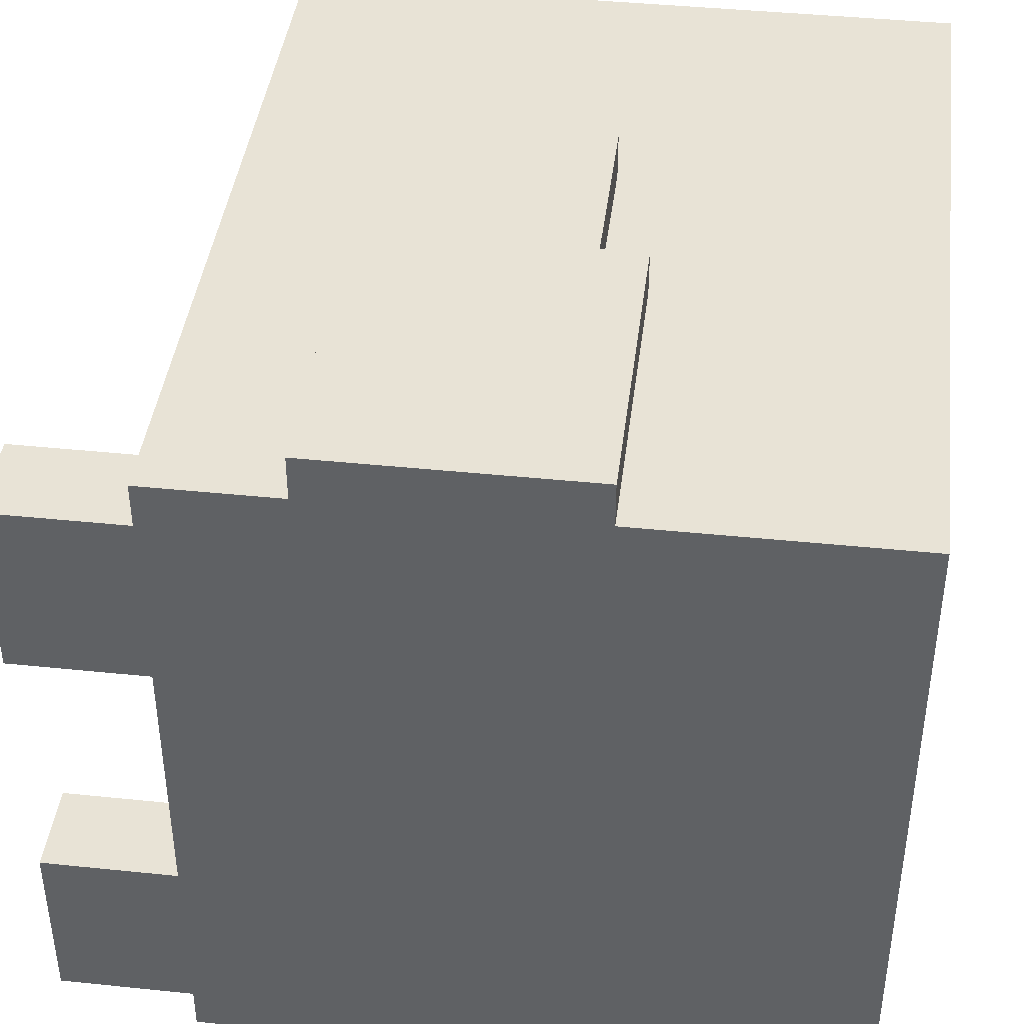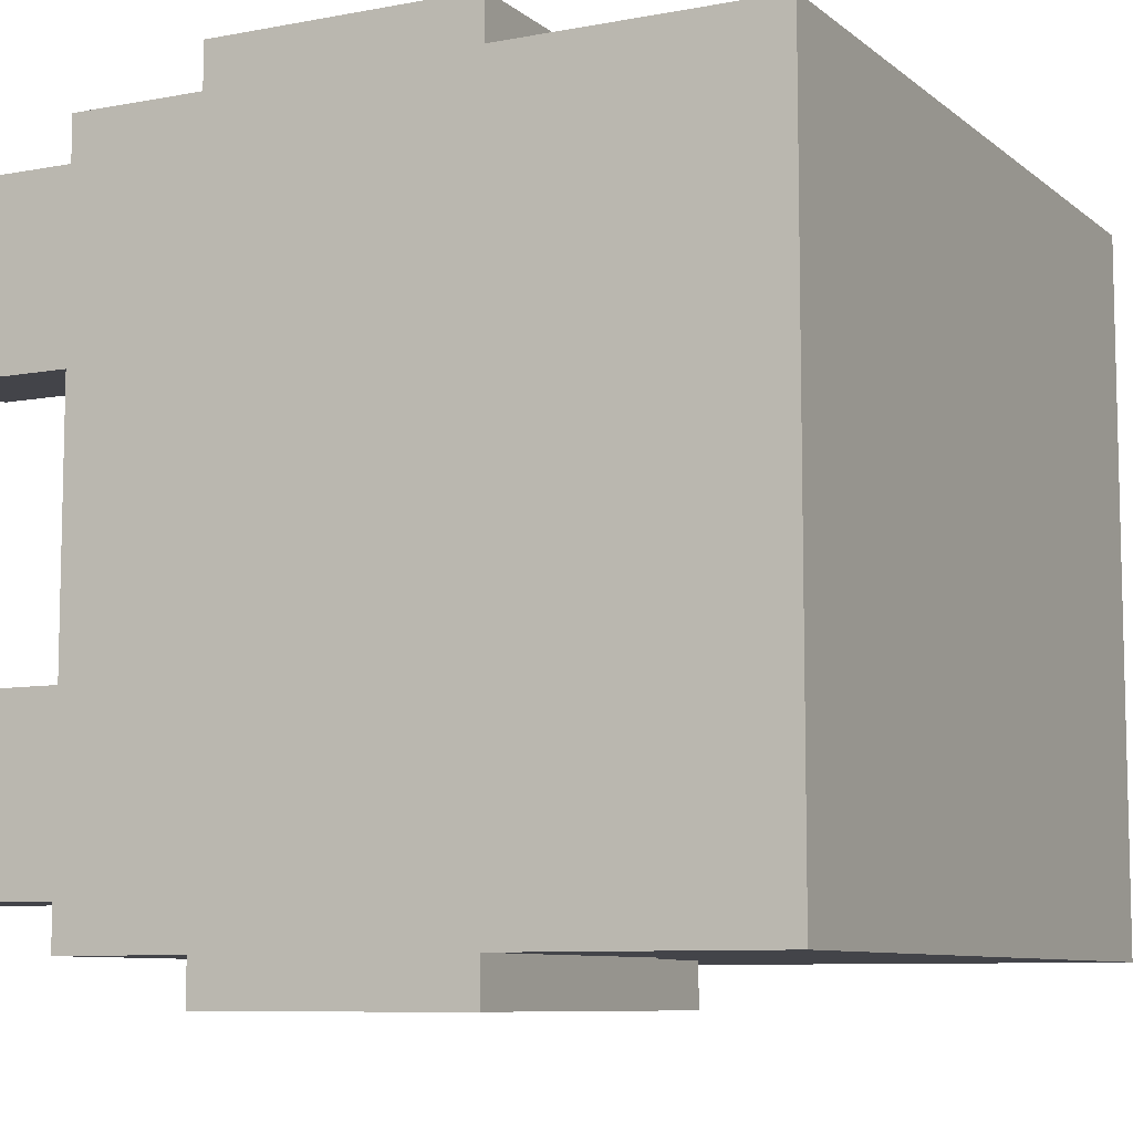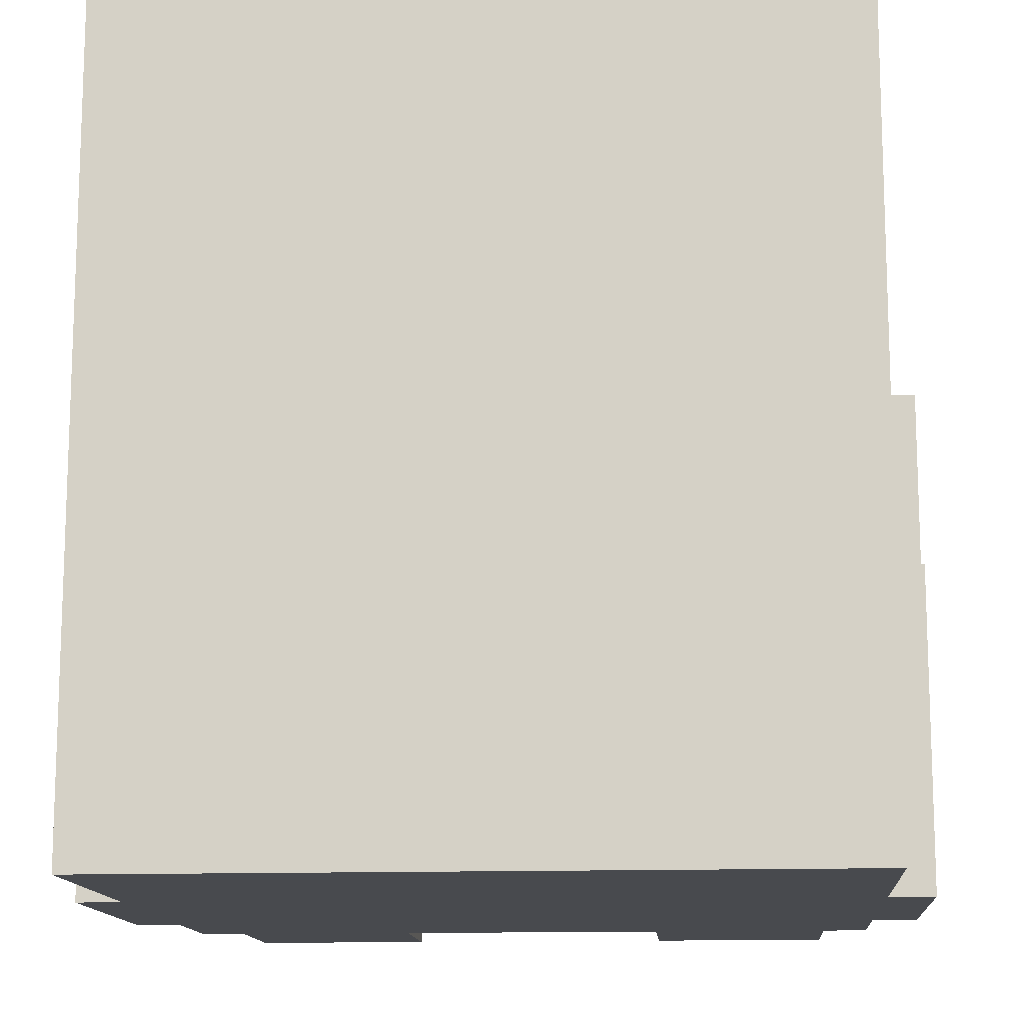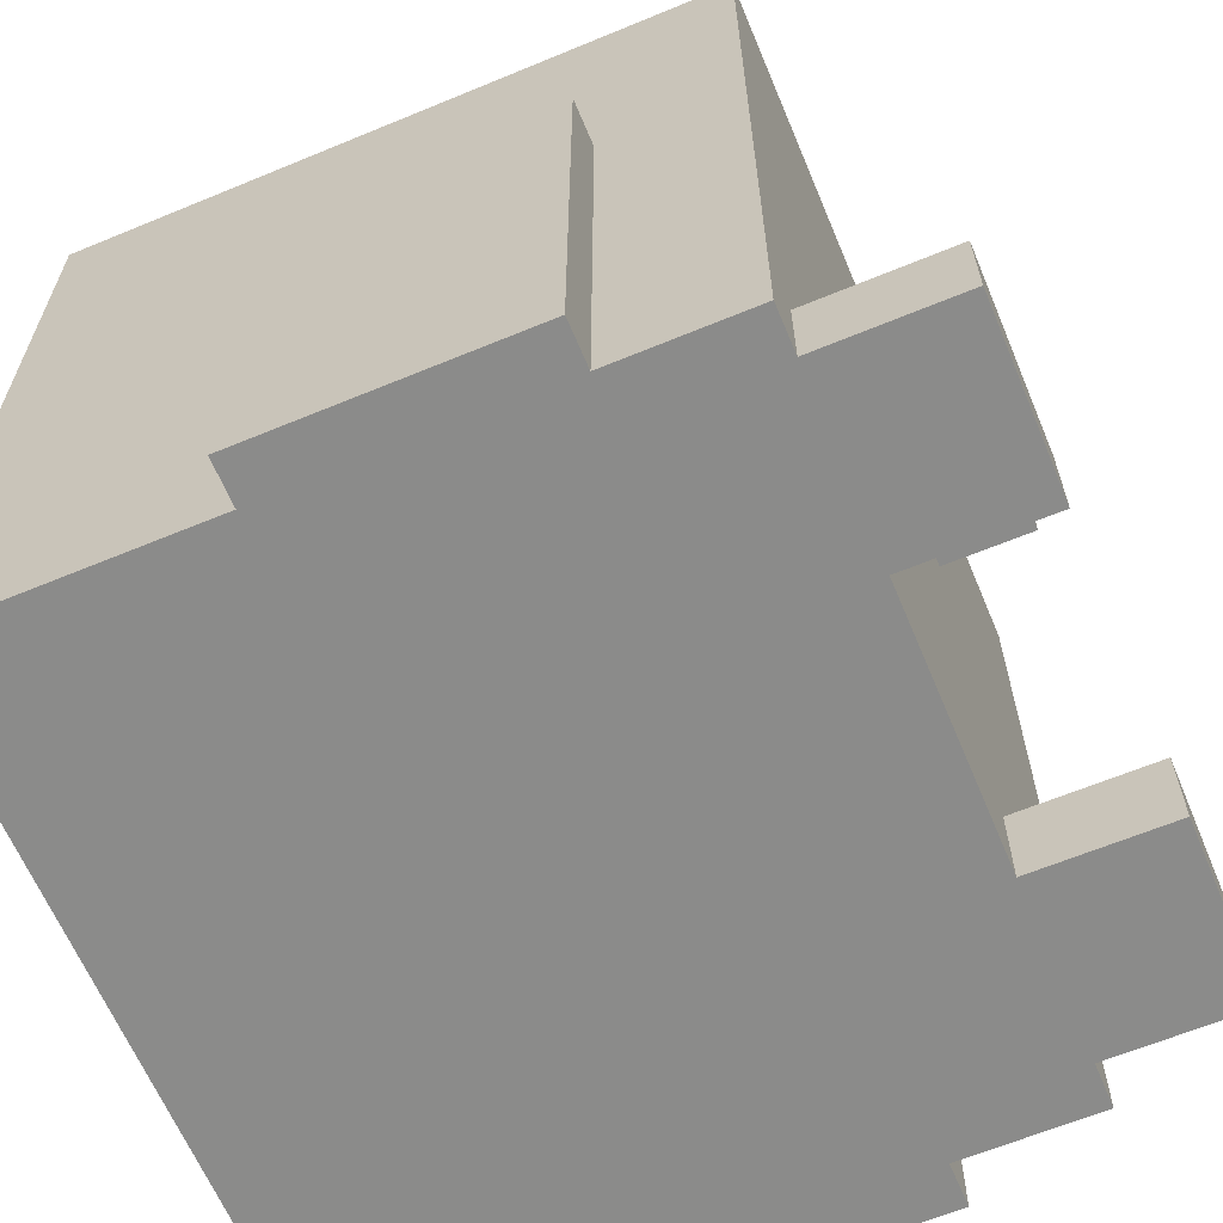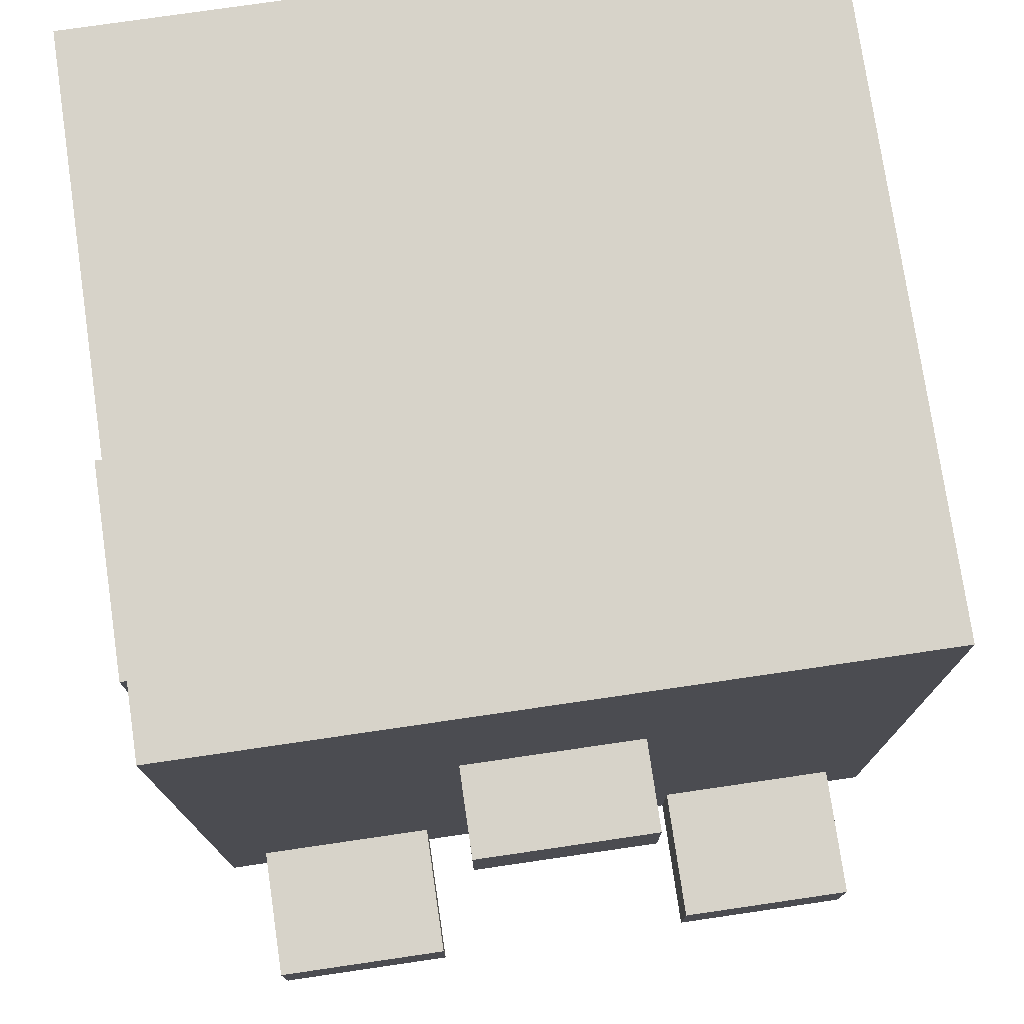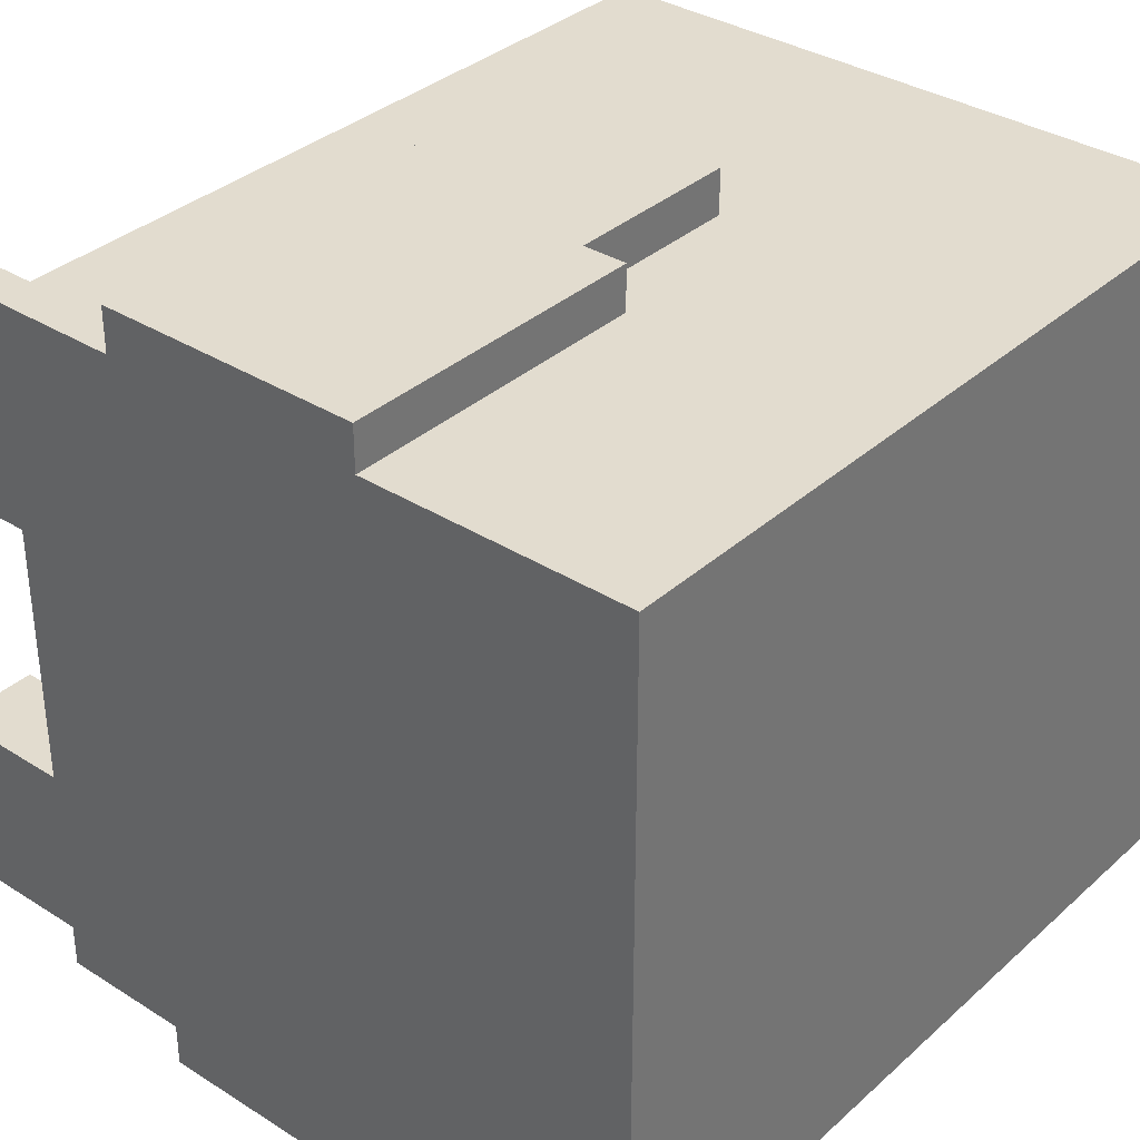
<metadata>
{"format":"obj","ext":"obj","renderer":"f3d","projection":"perspective","resolution":1024,"background":"white","views":[{"elev":41.9,"azim":7.1,"up":"+Z"},{"elev":-8.4,"azim":27.3,"up":"+Z"},{"elev":-13.3,"azim":94.5,"up":"+Y"},{"elev":-63.7,"azim":-157.3,"up":"+Y"},{"elev":76.3,"azim":-98.3,"up":"+Y"},{"elev":34.7,"azim":40.2,"up":"+Z"}]}
</metadata>
<code>
o
v 0.9 -0.9 -0.8
v 0.9 -0.9 0.8
v 0.9 0 -0.8
v 0.9 0 0.8
v 0.9 0.1 -0.8
v 0.9 0.1 0.8
v 0.9 0.6 -0.8
v 0.9 0.6 0.8
v 0.9 0.9 -0.8
v 0.9 0.9 0.8
v 0.3 -0.9 -0.9
v 0.3 -0.9 -0.8
v 0.3 -0.9 0.8
v 0.3 -0.9 0.9
v 0.3 -0.2 -0.9
v 0.3 -0.2 -0.8
v 0.3 -0.2 0.8
v 0.3 -0.2 0.9
v 0.2 -0.2 -0.9
v 0.2 -0.2 -0.8
v 0.2 -0.2 0.8
v 0.2 -0.2 0.9
v 0.2 0 -0.8
v 0.2 0 0.8
v 0.2 0.1 -0.8
v 0.2 0.1 0.8
v 0.2 0.2 -0.9
v 0.2 0.2 -0.8
v 0.2 0.2 0.8
v 0.2 0.2 0.9
v -0.3 -0.9 -0.9
v -0.3 -0.9 -0.8
v -0.3 -0.9 0.8
v -0.3 -0.9 0.9
v -0.3 0 -0.8
v -0.3 0 0.8
v -0.3 0.1 -0.8
v -0.3 0.1 0.8
v -0.3 0.2 -0.9
v -0.3 0.2 -0.8
v -0.3 0.2 0.8
v -0.3 0.2 0.9
v -0.6 -0.9 -0.8
v -0.6 -0.9 -0.7
v -0.6 -0.9 -0.3
v -0.6 -0.9 0.3
v -0.6 -0.9 0.7
v -0.6 -0.9 0.8
v -0.6 -0.7 -0.7
v -0.6 -0.7 -0.3
v -0.6 -0.7 0.3
v -0.6 -0.7 0.7
v -0.6 0 -0.8
v -0.6 0 -0.7
v -0.6 0 -0.6
v -0.6 0 -0.5
v -0.6 0 0.5
v -0.6 0 0.6
v -0.6 0 0.7
v -0.6 0 0.8
v -0.6 0.1 -0.8
v -0.6 0.1 -0.7
v -0.6 0.1 -0.6
v -0.6 0.1 -0.5
v -0.6 0.1 -0.3
v -0.6 0.1 -0.2
v -0.6 0.1 0.2
v -0.6 0.1 0.3
v -0.6 0.1 0.5
v -0.6 0.1 0.6
v -0.6 0.1 0.7
v -0.6 0.1 0.8
v -0.6 0.2 -0.6
v -0.6 0.2 -0.4
v -0.6 0.2 0.4
v -0.6 0.2 0.6
v -0.6 0.3 -0.2
v -0.6 0.3 0.2
v -0.6 0.4 -0.6
v -0.6 0.4 -0.4
v -0.6 0.4 0.4
v -0.6 0.4 0.6
v -0.6 0.5 -0.7
v -0.6 0.5 -0.3
v -0.6 0.5 0.3
v -0.6 0.5 0.7
v -0.6 0.6 -0.8
v -0.6 0.6 -0.2
v -0.6 0.6 0.2
v -0.6 0.6 0.8
v -0.6 0.9 -0.8
v -0.6 0.9 0.8
v -0.8 0.1 -0.2
v -0.8 0.1 0.2
v -0.8 0.3 -0.2
v -0.8 0.3 0.2
v -0.9 -0.9 -0.7
v -0.9 -0.9 -0.3
v -0.9 -0.9 0.3
v -0.9 -0.9 0.7
v -0.9 -0.7 -0.7
v -0.9 -0.7 -0.3
v -0.9 -0.7 0.3
v -0.9 -0.7 0.7
v 0.3 -0.9 -0.9
v 0.3 -0.2 -0.9
v 0.2 -0.2 -0.9
v 0.2 0.2 -0.9
v -0.3 -0.9 -0.9
v -0.3 0.2 -0.9
v 0.9 -0.9 -0.8
v 0.9 0 -0.8
v 0.9 0.1 -0.8
v 0.9 0.6 -0.8
v 0.9 0.9 -0.8
v 0.8 0.6 -0.8
v 0.8 0.8 -0.8
v 0.3 -0.9 -0.8
v 0.3 -0.2 -0.8
v 0.2 -0.2 -0.8
v 0.2 0 -0.8
v 0.2 0.1 -0.8
v 0.2 0.2 -0.8
v -0.3 -0.9 -0.8
v -0.3 0 -0.8
v -0.3 0.1 -0.8
v -0.3 0.2 -0.8
v -0.5 0.6 -0.8
v -0.5 0.8 -0.8
v -0.6 -0.9 -0.8
v -0.6 0 -0.8
v -0.6 0.1 -0.8
v -0.6 0.6 -0.8
v -0.6 0.9 -0.8
v -0.6 -0.9 -0.7
v -0.6 -0.7 -0.7
v -0.9 -0.9 -0.7
v -0.9 -0.7 -0.7
v -0.6 0.1 -0.2
v -0.6 0.3 -0.2
v -0.8 0.1 -0.2
v -0.8 0.3 -0.2
v -0.6 -0.9 0.3
v -0.6 -0.7 0.3
v -0.9 -0.9 0.3
v -0.9 -0.7 0.3
v -0.6 -0.9 -0.3
v -0.6 -0.7 -0.3
v -0.9 -0.9 -0.3
v -0.9 -0.7 -0.3
v -0.6 0.1 0.2
v -0.6 0.3 0.2
v -0.8 0.1 0.2
v -0.8 0.3 0.2
v -0.6 -0.9 0.7
v -0.6 -0.7 0.7
v -0.9 -0.9 0.7
v -0.9 -0.7 0.7
v 0.9 -0.9 0.8
v 0.9 0 0.8
v 0.9 0.1 0.8
v 0.9 0.6 0.8
v 0.9 0.9 0.8
v 0.8 0.6 0.8
v 0.8 0.8 0.8
v 0.3 -0.9 0.8
v 0.3 -0.2 0.8
v 0.2 -0.2 0.8
v 0.2 0 0.8
v 0.2 0.1 0.8
v 0.2 0.2 0.8
v -0.3 -0.9 0.8
v -0.3 0 0.8
v -0.3 0.1 0.8
v -0.3 0.2 0.8
v -0.5 0.6 0.8
v -0.5 0.8 0.8
v -0.6 -0.9 0.8
v -0.6 0 0.8
v -0.6 0.1 0.8
v -0.6 0.6 0.8
v -0.6 0.9 0.8
v 0.3 -0.9 0.9
v 0.3 -0.2 0.9
v 0.2 -0.2 0.9
v 0.2 0.2 0.9
v -0.3 -0.9 0.9
v -0.3 0.2 0.9
v 0.3 -0.9 -0.9
v -0.3 -0.9 -0.9
v 0.9 -0.9 -0.8
v 0.3 -0.9 -0.8
v -0.3 -0.9 -0.8
v -0.6 -0.9 -0.8
v -0.6 -0.9 -0.7
v -0.9 -0.9 -0.7
v -0.6 -0.9 -0.3
v -0.9 -0.9 -0.3
v -0.6 -0.9 0.3
v -0.9 -0.9 0.3
v -0.6 -0.9 0.7
v -0.9 -0.9 0.7
v 0.9 -0.9 0.8
v 0.3 -0.9 0.8
v -0.3 -0.9 0.8
v -0.6 -0.9 0.8
v 0.3 -0.9 0.9
v -0.3 -0.9 0.9
v -0.6 0.1 -0.2
v -0.8 0.1 -0.2
v -0.6 0.1 0.2
v -0.8 0.1 0.2
v -0.6 -0.7 -0.7
v -0.9 -0.7 -0.7
v -0.6 -0.7 -0.3
v -0.9 -0.7 -0.3
v -0.6 -0.7 0.3
v -0.9 -0.7 0.3
v -0.6 -0.7 0.7
v -0.9 -0.7 0.7
v 0.3 -0.2 -0.9
v 0.2 -0.2 -0.9
v 0.3 -0.2 -0.8
v 0.2 -0.2 -0.8
v 0.3 -0.2 0.8
v 0.2 -0.2 0.8
v 0.3 -0.2 0.9
v 0.2 -0.2 0.9
v 0.2 0.2 -0.9
v -0.3 0.2 -0.9
v 0.2 0.2 -0.8
v -0.3 0.2 -0.8
v 0.2 0.2 0.8
v -0.3 0.2 0.8
v 0.2 0.2 0.9
v -0.3 0.2 0.9
v -0.6 0.3 -0.2
v -0.8 0.3 -0.2
v -0.6 0.3 0.2
v -0.8 0.3 0.2
v 0.9 0.9 -0.8
v -0.6 0.9 -0.8
v 0.9 0.9 0.8
v -0.6 0.9 0.8
f 3 2 1
f 4 2 3
f 5 4 3
f 6 4 5
f 7 6 5
f 8 6 7
f 9 8 7
f 10 8 9
f 15 12 11
f 16 12 15
f 17 14 13
f 18 14 17
f 23 20 19
f 24 22 21
f 25 23 19
f 26 22 24
f 27 25 19
f 28 25 27
f 29 22 26
f 30 22 29
f 31 32 35
f 33 34 36
f 31 35 37
f 36 34 38
f 31 37 39
f 39 37 40
f 38 34 41
f 41 34 42
f 43 44 49
f 45 46 50
f 50 46 51
f 47 48 52
f 50 51 53
f 51 52 53
f 43 49 53
f 49 50 53
f 53 52 54
f 54 52 55
f 55 52 56
f 56 52 57
f 57 52 58
f 52 48 59
f 58 52 59
f 59 48 60
f 53 54 61
f 54 55 62
f 61 54 62
f 55 56 63
f 62 55 63
f 56 57 64
f 63 56 64
f 64 57 65
f 65 57 66
f 66 57 67
f 67 57 68
f 57 58 69
f 68 57 69
f 58 59 70
f 69 58 70
f 59 60 71
f 70 59 71
f 71 60 72
f 62 63 73
f 63 64 73
f 64 65 73
f 73 65 74
f 68 69 75
f 69 70 75
f 70 71 75
f 75 71 76
f 65 66 77
f 67 68 78
f 73 74 79
f 62 73 79
f 74 65 80
f 79 74 80
f 68 75 81
f 75 76 81
f 76 71 82
f 81 76 82
f 61 62 83
f 62 79 83
f 79 80 83
f 65 77 84
f 83 80 84
f 80 65 84
f 81 82 85
f 78 68 85
f 68 81 85
f 82 71 86
f 85 82 86
f 71 72 86
f 61 83 87
f 83 84 87
f 84 77 88
f 87 84 88
f 77 78 88
f 78 85 89
f 88 78 89
f 85 86 89
f 86 72 90
f 89 86 90
f 88 89 91
f 87 88 91
f 89 90 91
f 91 90 92
f 93 94 95
f 95 94 96
f 97 98 101
f 101 98 102
f 99 100 103
f 103 100 104
f 107 106 105
f 109 107 105
f 109 108 107
f 110 108 109
f 116 114 113
f 116 115 114
f 117 115 116
f 118 112 111
f 119 112 118
f 120 112 119
f 121 113 112
f 121 112 120
f 122 116 113
f 122 113 121
f 122 117 116
f 123 117 122
f 127 117 123
f 128 117 127
f 128 127 126
f 129 115 117
f 129 117 128
f 130 125 124
f 131 126 125
f 131 125 130
f 132 128 126
f 132 126 131
f 133 129 128
f 133 128 132
f 134 115 129
f 134 129 133
f 137 136 135
f 138 136 137
f 141 140 139
f 142 140 141
f 145 144 143
f 146 144 145
f 147 148 149
f 149 148 150
f 151 152 153
f 153 152 154
f 155 156 157
f 157 156 158
f 161 162 164
f 162 163 164
f 164 163 165
f 159 160 166
f 166 160 167
f 167 160 168
f 160 161 169
f 168 160 169
f 161 164 170
f 169 161 170
f 164 165 170
f 170 165 171
f 171 165 175
f 175 165 176
f 174 175 176
f 165 163 177
f 176 165 177
f 172 173 178
f 173 174 179
f 178 173 179
f 174 176 180
f 179 174 180
f 176 177 181
f 180 176 181
f 177 163 182
f 181 177 182
f 183 184 185
f 183 185 187
f 185 186 187
f 187 186 188
f 192 190 189
f 193 190 192
f 195 192 191
f 195 194 193
f 195 193 192
f 197 195 191
f 197 196 195
f 198 196 197
f 199 197 191
f 201 199 191
f 201 200 199
f 202 200 201
f 203 201 191
f 204 201 203
f 205 201 204
f 206 201 205
f 207 205 204
f 208 205 207
f 211 210 209
f 212 210 211
f 213 214 215
f 215 214 216
f 217 218 219
f 219 218 220
f 221 222 223
f 223 222 224
f 225 226 227
f 227 226 228
f 229 230 231
f 231 230 232
f 233 234 235
f 235 234 236
f 237 238 239
f 239 238 240
f 241 242 243
f 243 242 244

</code>
